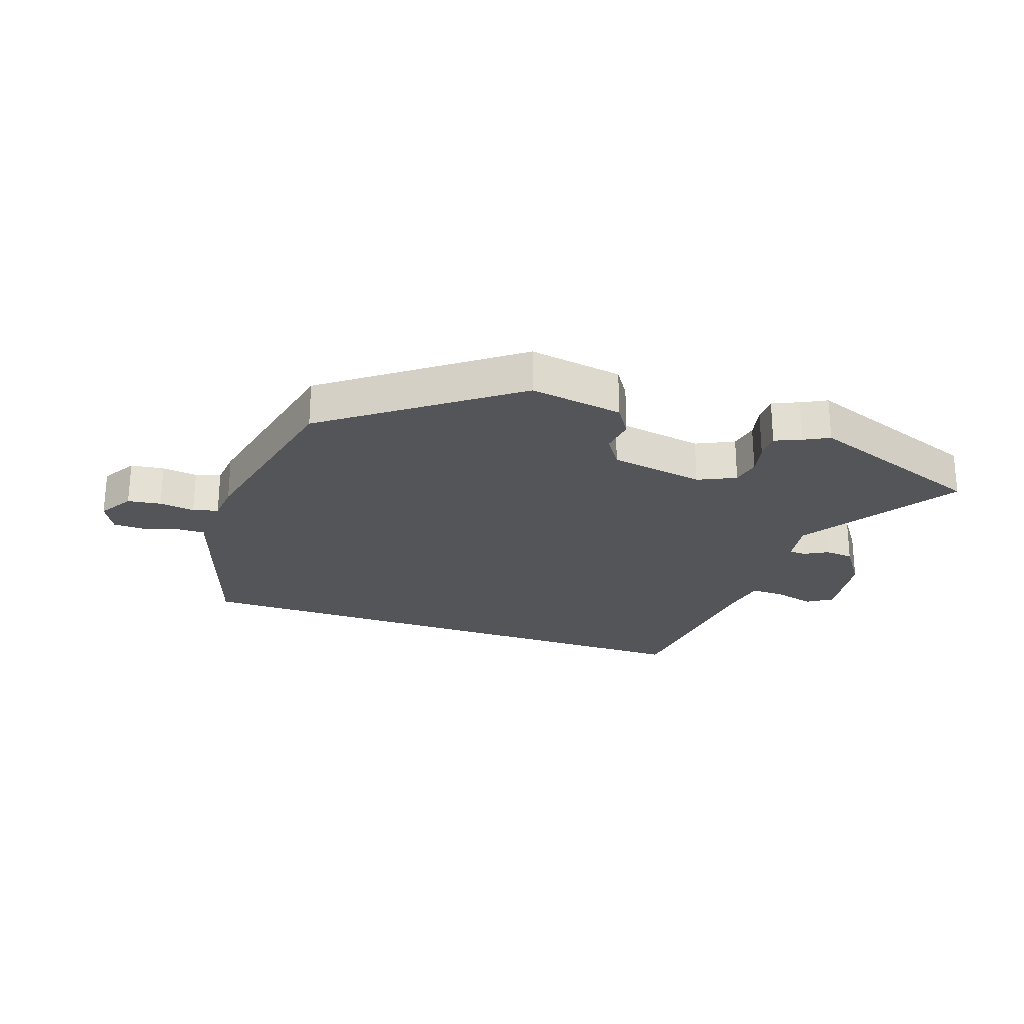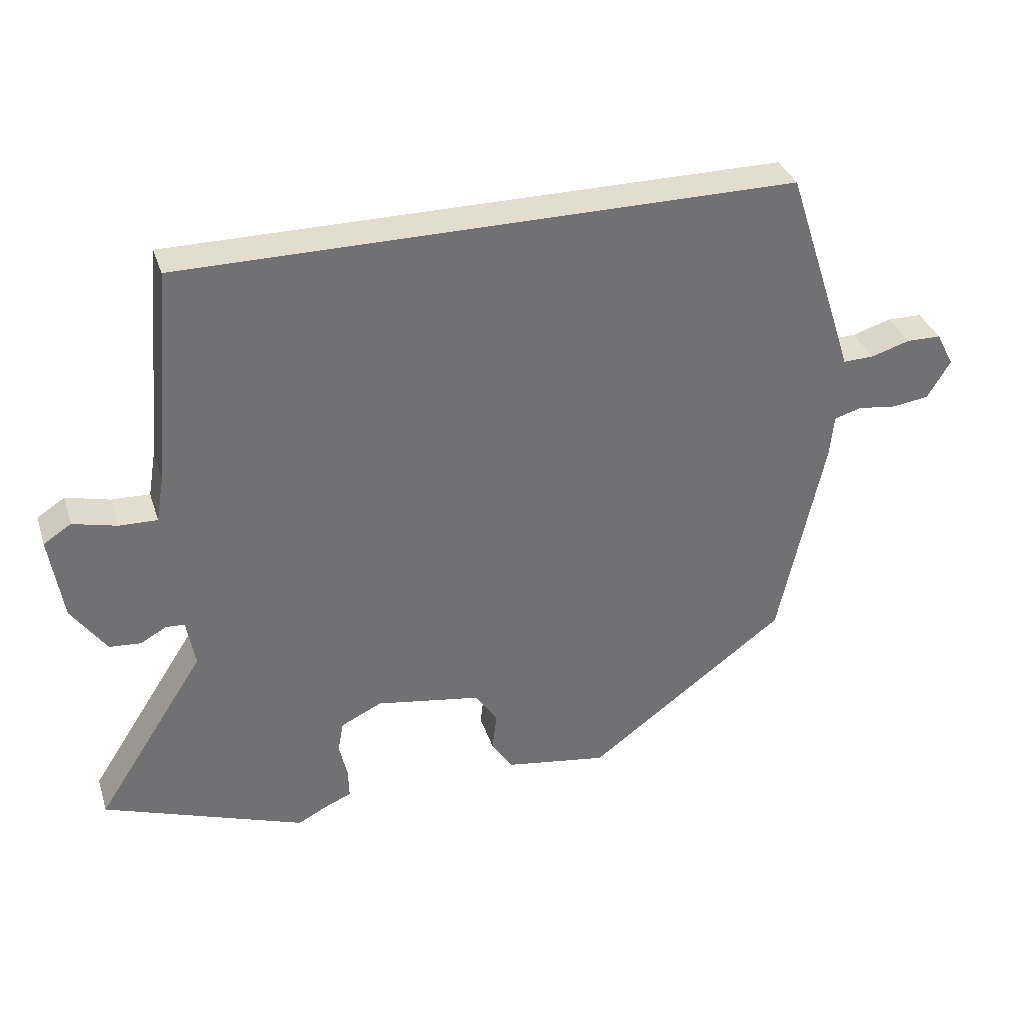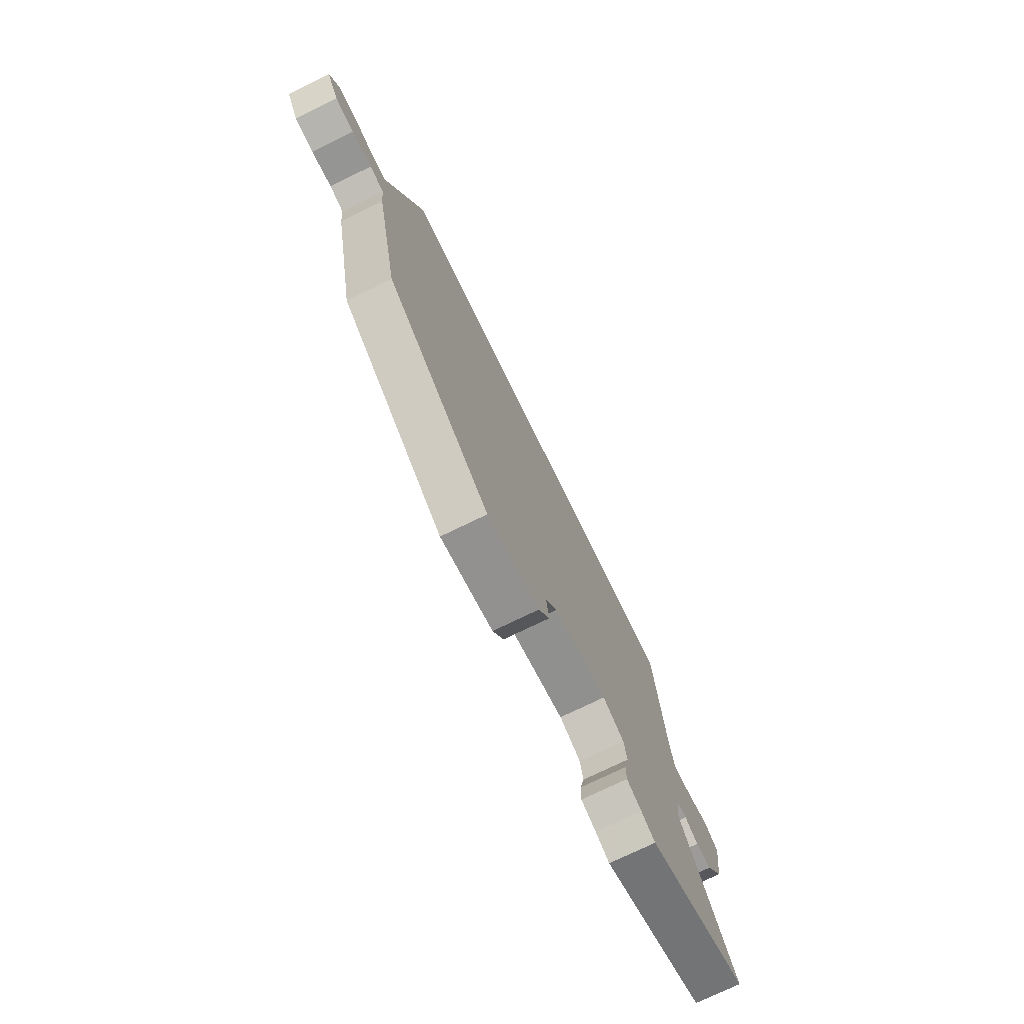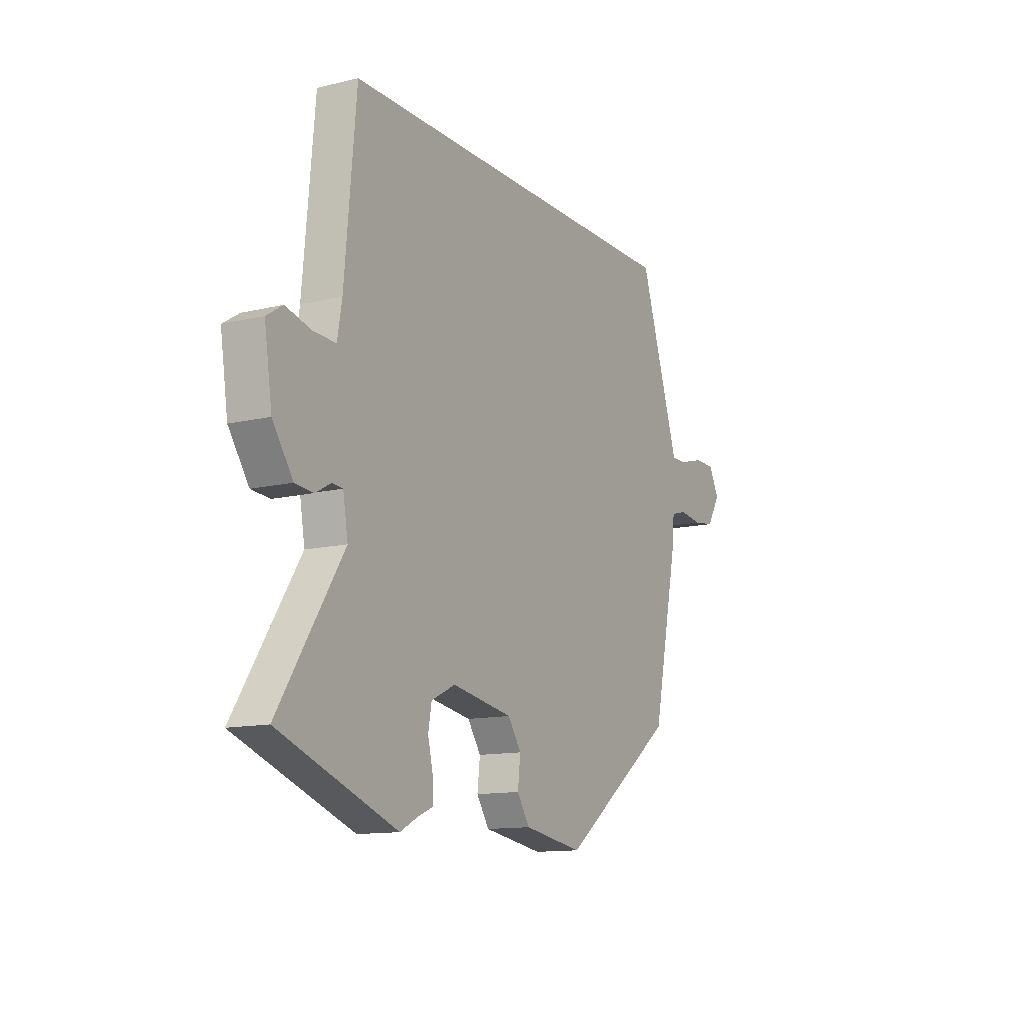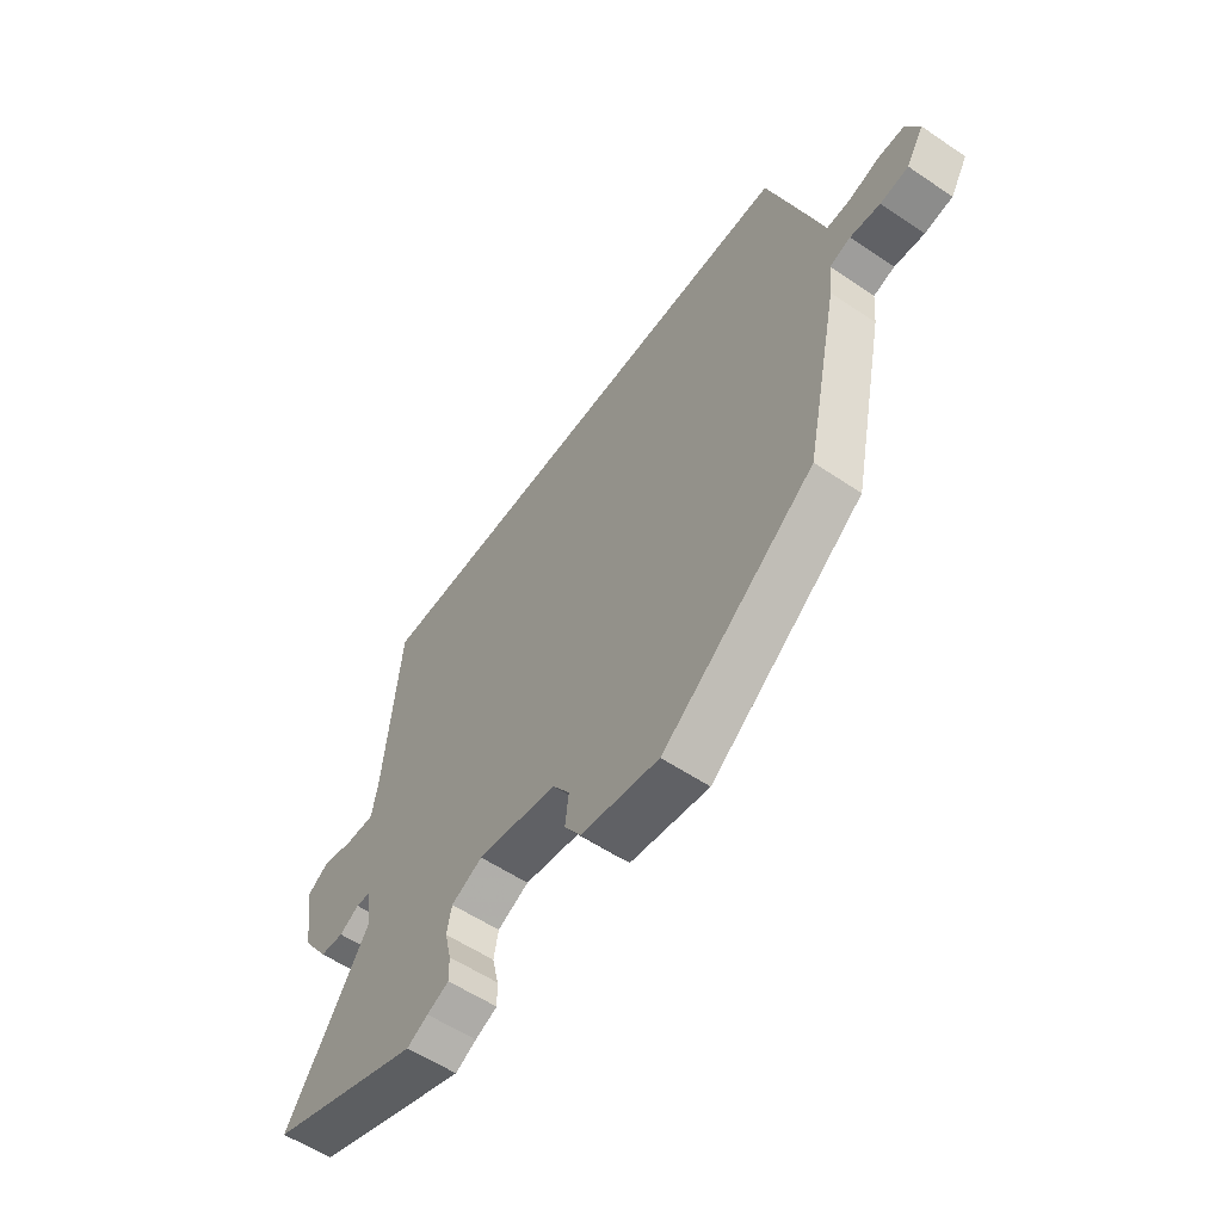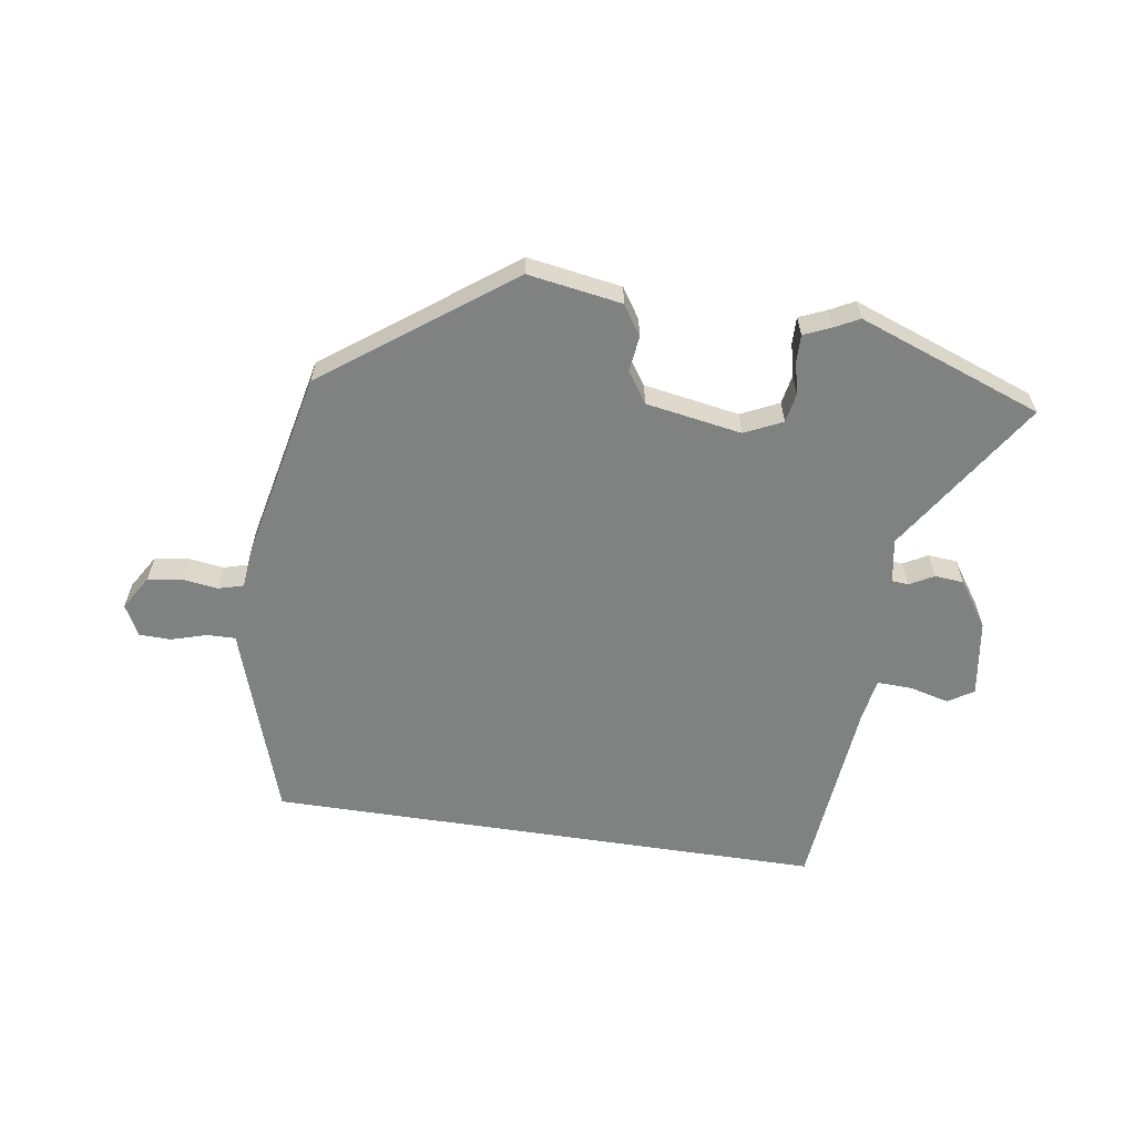
<metadata>
{"format":"obj","ext":"obj","renderer":"f3d","projection":"perspective","resolution":1024,"background":"white","views":[{"elev":-24.6,"azim":160.8,"up":"+Y"},{"elev":34.9,"azim":-17.1,"up":"+Z"},{"elev":-73.9,"azim":116.1,"up":"+Z"},{"elev":-12.7,"azim":-60.9,"up":"+Z"},{"elev":-57.1,"azim":54.9,"up":"+Z"},{"elev":-60.3,"azim":171.2,"up":"+Y"}]}
</metadata>
<code>
v -0.369 0.07 -0.548
v -0.677 0.07 -0.435
v -0.509 0.07 -0.174
v -0.522 0.07 -0.1
v -0.55 0.07 -0.098
v -0.59 0.07 -0.12
v -0.638 0.07 -0.116
v -0.691 0.07 -0.04
v -0.711 0.07 0.09
v -0.669 0.07 0.117
v -0.602 0.07 0.1
v -0.544 0.07 0.098
v -0.532 0.07 0.168
v -0.502 0.07 0.5
v 0.433 0.07 0.5
v 0.523 0.07 0.226
v 0.539 0.07 0.176
v 0.586 0.07 0.177
v 0.646 0.07 0.195
v 0.699 0.07 0.194
v 0.726 0.07 0.142
v 0.691 0.07 0.084
v 0.635 0.07 0.076
v 0.575 0.07 0.084
v 0.533 0.07 0.072
v 0.527 0.07 0.008
v 0.458 0.07 -0.314
v 0.153 0.07 -0.541
v -0.004 0.07 -0.516
v -0.037 0.07 -0.466
v -0.03 0.07 -0.406
v -0.065 0.07 -0.355
v -0.225 0.07 -0.328
v -0.288 0.07 -0.358
v -0.297 0.07 -0.407
v -0.284 0.07 -0.462
v -0.283 0.07 -0.507
v -0.327 0.07 -0.526
v -0.369 0 -0.548
v -0.677 0 -0.435
v -0.509 0 -0.174
v -0.522 0 -0.1
v -0.55 0 -0.098
v -0.59 0 -0.12
v -0.638 0 -0.116
v -0.691 0 -0.04
v -0.711 0 0.09
v -0.669 0 0.117
v -0.602 0 0.1
v -0.544 0 0.098
v -0.532 0 0.168
v -0.502 0 0.5
v 0.433 0 0.5
v 0.523 0 0.226
v 0.539 0 0.176
v 0.586 0 0.177
v 0.646 0 0.195
v 0.699 0 0.194
v 0.726 0 0.142
v 0.691 0 0.084
v 0.635 0 0.076
v 0.575 0 0.084
v 0.533 0 0.072
v 0.527 0 0.008
v 0.458 0 -0.314
v 0.153 0 -0.541
v -0.004 0 -0.516
v -0.037 0 -0.466
v -0.03 0 -0.406
v -0.065 0 -0.355
v -0.225 0 -0.328
v -0.288 0 -0.358
v -0.297 0 -0.407
v -0.284 0 -0.462
v -0.283 0 -0.507
v -0.327 0 -0.526
f 35 36 37 38
f 34 35 38 1
f 28 29 30 31
f 28 31 32
f 25 26 27 28
f 25 28 32
f 21 22 23 24
f 21 24 25
f 18 19 20 21
f 17 18 21 25
f 13 14 15 16
f 12 13 16 17
f 8 9 10 11
f 8 11 12
f 5 6 7 8
f 4 5 8 12
f 3 4 12 17
f 34 1 2 3
f 33 34 3 17
f 17 25 32 33
f 76 75 74 73
f 39 76 73 72
f 69 68 67 66
f 70 69 66
f 66 65 64 63
f 70 66 63
f 62 61 60 59
f 63 62 59
f 59 58 57 56
f 63 59 56 55
f 54 53 52 51
f 55 54 51 50
f 49 48 47 46
f 50 49 46
f 46 45 44 43
f 50 46 43 42
f 55 50 42 41
f 41 40 39 72
f 55 41 72 71
f 71 70 63 55
f 1 39 40 2
f 2 40 41 3
f 3 41 42 4
f 4 42 43 5
f 5 43 44 6
f 6 44 45 7
f 7 45 46 8
f 8 46 47 9
f 9 47 48 10
f 10 48 49 11
f 11 49 50 12
f 12 50 51 13
f 13 51 52 14
f 14 52 53 15
f 15 53 54 16
f 16 54 55 17
f 17 55 56 18
f 18 56 57 19
f 19 57 58 20
f 20 58 59 21
f 21 59 60 22
f 22 60 61 23
f 23 61 62 24
f 24 62 63 25
f 25 63 64 26
f 26 64 65 27
f 27 65 66 28
f 28 66 67 29
f 29 67 68 30
f 30 68 69 31
f 31 69 70 32
f 32 70 71 33
f 33 71 72 34
f 34 72 73 35
f 35 73 74 36
f 36 74 75 37
f 37 75 76 38
f 38 76 39 1

</code>
